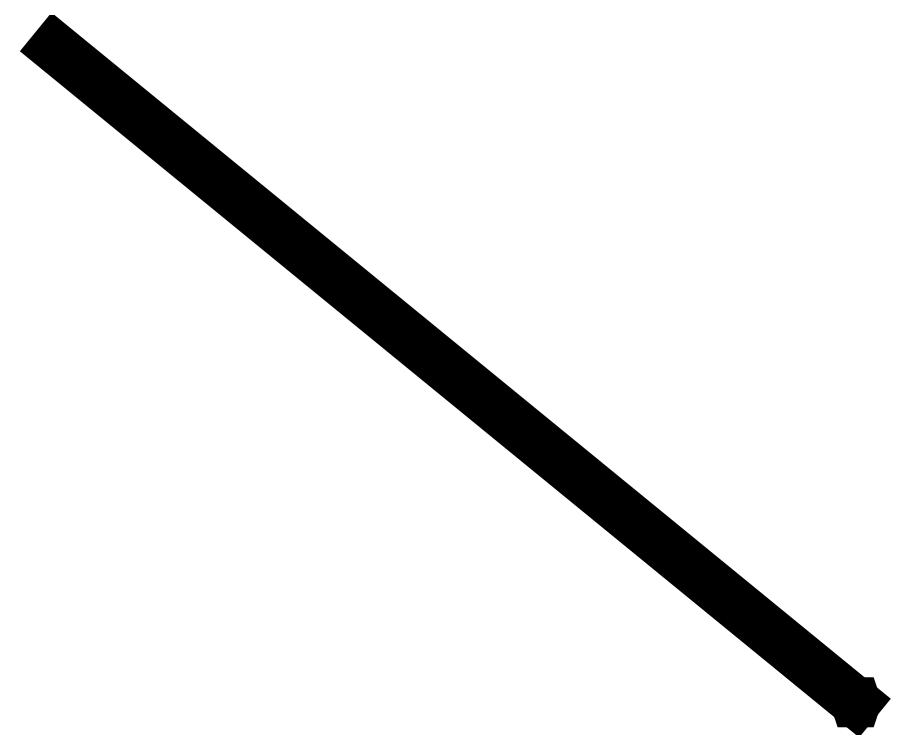
<metadata>
{"format":"dxf","ext":"dxf","renderer":"ezdxf+matplotlib","layout":"modelspace","background":"white","min_lineweight":24,"dpi":150}
</metadata>
<code>
0
SECTION
2
ENTITIES
0
ARC
8
0
10
0
20
0
40
7.75
50
129.3
51
230.7
0
LINE
8
0
10
-4.905
20
-6
11
4.905
21
-6
0
LINE
8
0
10
-4.905
20
6
11
4.905
21
6
0
ARC
8
0
10
0
20
0
40
7.75
50
309.3
51
50.73
0
CIRCLE
8
1
10
0
20
0
40
2.85
0
CIRCLE
8
2-axis
10
0
20
0
40
0.75
0
CIRCLE
8
screws-holes
10
-7.348e-16
20
-4
40
0.8
0
LINE
8
back-elec
10
-6.45
20
-1
11
-6.45
21
1
0
LINE
8
back-elec
10
-6.05
20
-1
11
-6.05
21
1
0
LINE
8
back-elec
10
6.05
20
-1
11
6.05
21
1
0
LINE
8
back-elec
10
6.45
20
-1
11
6.45
21
1
0
LINE
8
back-elec
10
-6.45
20
1
11
-6.05
21
1
0
LINE
8
back-elec
10
6.05
20
1
11
6.45
21
1
0
LINE
8
back-elec
10
6.05
20
-1
11
6.45
21
-1
0
LINE
8
back-elec
10
-6.45
20
-1
11
-6.05
21
-1
0
CIRCLE
8
screws-holes
10
-4.33
20
-2.5
40
1
0
CIRCLE
8
screws-holes
10
4.33
20
2.5
40
1
0
ARC
8
support
10
0
20
0
40
7.85
50
129.3
51
230.7
0
LINE
8
support
10
-4.969
20
-6.077
11
4.969
21
-6.077
0
LINE
8
support
10
-4.969
20
6.077
11
4.969
21
6.077
0
LINE
8
support
10
-6.235
20
7.626
11
6.235
21
7.626
0
ARC
8
support
10
-11.84
20
-2.626
40
2
50
270
51
0
0
LINE
8
support
10
-17.85
20
-4.626
11
-11.84
21
-4.626
0
LINE
8
support
10
-17.85
20
-4.626
11
-17.85
21
-7.626
0
ARC
8
support
10
0
20
0
40
9.85
50
129.3
51
178.1
0
LINE
8
support
10
-9.844
20
-0.3343
11
-9.844
21
-2.626
0
LINE
8
support
10
-9.844
20
0.3343
11
-9.844
21
-0.3343
0
ARC
8
support
10
-1.061e-11
20
-1.776e-15
40
7.85
50
309.3
51
50.73
0
ARC
8
support
10
11.84
20
-2.626
40
2
50
180
51
270
0
LINE
8
support
10
17.85
20
-4.626
11
11.84
21
-4.626
0
ARC
8
support
10
-1.061e-11
20
-1.776e-15
40
9.85
50
1.945
51
50.73
0
LINE
8
support
10
9.844
20
-0.3343
11
9.844
21
-2.626
0
LINE
8
support
10
9.844
20
0.3343
11
9.844
21
-0.3343
0
LINE
8
support
10
-17.85
20
-7.626
11
17.85
21
-7.626
0
LINE
8
support
10
17.85
20
-4.626
11
17.85
21
-7.626
0
LINE
8
support-front
10
-11.84
20
-4.626
11
-17.85
21
-4.626
0
LINE
8
support-front
10
-17.85
20
-4.626
11
-17.85
21
-7.626
0
LINE
8
support-front
10
-17.85
20
-7.626
11
17.85
21
-7.626
0
LINE
8
support-front
10
17.85
20
-7.626
11
17.85
21
-4.626
0
LINE
8
support-front
10
17.85
20
-4.626
11
11.84
21
-4.626
0
LINE
8
1
10
-6.235
20
7.626
11
6.235
21
7.626
0
LINE
8
support-front
10
9.844
20
-2.626
11
9.844
21
1.718e-11
0
ARC
8
support-front
10
-1.061e-11
20
-1.776e-15
40
9.844
50
129.3
51
180
0
ARC
8
support-front
10
-1.061e-11
20
-1.776e-15
40
9.844
50
1e-10
51
50.73
0
ARC
8
support-front
10
-11.84
20
-2.626
40
2
50
270
51
360
0
ARC
8
support-front
10
11.84
20
-2.626
40
2
50
180
51
270
0
LINE
8
support-front
10
-9.844
20
3.801e-15
11
-9.844
21
-2.626
0
CIRCLE
8
1
10
-4.33
20
-2.5
40
1
0
CIRCLE
8
1
10
4.33
20
2.5
40
1
0
CIRCLE
8
1
10
0
20
0
40
1.061e-11
0
CIRCLE
8
support-front
10
1.851e-23
20
-1.061e-11
40
2.85
0
CIRCLE
8
support-front
10
4.33
20
2.5
40
1
0
CIRCLE
8
support-front
10
-4.33
20
-2.5
40
1
0
LINE
8
support-front
10
-6.231
20
7.621
11
6.231
21
7.621
0
DIMENSION
8
support-front2-Cotes
2
*D1
10
14.85
20
-13.43
30
0
11
7.424
21
-11.55
31
0
70
   32
71
    5
72
    0
3
Standard
53
0
210
0
220
0
230
1
13
-1.061e-11
23
-1.776e-15
33
0
14
14.85
24
-4.626
34
0
0
LINE
8
support-capteur
10
9.376
20
3
11
9.376
21
-3
0
LINE
8
support-capteur
10
9.376
20
3
11
165
21
3
0
LINE
8
support-capteur
10
165
20
-3
11
165
21
3
0
LINE
8
support-capteur
10
9.376
20
-3
11
10
21
-6
0
LINE
8
support-capteur
10
10
20
-6
11
17
21
-7
0
LINE
8
support-capteur
10
17
20
-7
11
23.97
21
-3
0
LINE
8
support-capteur
10
23.97
20
-3
11
165
21
-3
0
LINE
8
support-capteur2
10
163
20
-3
11
164
21
-3
0
LINE
8
support-capteur2
10
165
20
2
11
165
21
-2
0
LINE
8
support-capteur2
10
164
20
3
11
163
21
3
0
LINE
8
support-capteur2
10
162
20
2
11
162
21
-2
0
ARC
8
support-capteur2
10
163
20
2
40
1
50
90
51
180
0
ARC
8
support-capteur2
10
164
20
2
40
1
50
360
51
90
0
ARC
8
support-capteur2
10
163
20
-2
40
1
50
180
51
270
0
ARC
8
support-capteur2
10
164
20
-2
40
1
50
270
51
0
0
ARC
8
disque
10
0
20
0
40
150
50
91.15
51
450
0
LINE
8
disque
10
-3
20
146.8
11
-3
21
150
0
LINE
8
disque
10
-3
20
146.8
11
0
21
146.8
0
LINE
8
disque
10
0
20
146.8
11
0
21
150
0
CIRCLE
8
disque
10
-1.798e-06
20
143.8
40
1
0
CIRCLE
8
disque
10
29.49
20
138.8
40
1
0
CIRCLE
8
disque
10
56.88
20
127.8
40
1
0
CIRCLE
8
disque
10
81.03
20
111.5
40
1
0
CIRCLE
8
disque
10
101
20
90.9
40
1
0
CIRCLE
8
disque
10
115.9
20
66.92
40
1
0
CIRCLE
8
disque
10
125.4
20
40.74
40
1
0
CIRCLE
8
disque
10
129.1
20
13.57
40
1
0
CIRCLE
8
disque
10
127.1
20
-13.36
40
1
0
CIRCLE
8
disque
10
119.7
20
-38.89
40
1
0
CIRCLE
8
disque
10
107.3
20
-61.92
40
1
0
CIRCLE
8
disque
10
90.55
20
-81.53
40
1
0
CIRCLE
8
disque
10
70.45
20
-96.96
40
1
0
CIRCLE
8
disque
10
47.93
20
-107.7
40
1
0
CIRCLE
8
disque
10
24.09
20
-113.3
40
1
0
CIRCLE
8
disque
10
-1.394e-14
20
-113.8
40
1
0
CIRCLE
8
disque
10
-23.25
20
-109.4
40
1
0
CIRCLE
8
disque
10
-44.68
20
-100.4
40
1
0
CIRCLE
8
disque
10
-63.39
20
-87.25
40
1
0
CIRCLE
8
disque
10
-78.66
20
-70.83
40
1
0
CIRCLE
8
disque
10
-89.94
20
-51.92
40
1
0
CIRCLE
8
disque
10
-96.86
20
-31.47
40
1
0
CIRCLE
8
disque
10
-99.3
20
-10.44
40
1
0
CIRCLE
8
disque
10
-97.31
20
10.23
40
1
0
CIRCLE
8
disque
10
-91.16
20
29.62
40
1
0
CIRCLE
8
disque
10
-81.28
20
46.92
40
1
0
CIRCLE
8
disque
10
-68.26
20
61.46
40
1
0
CIRCLE
8
disque
10
-52.81
20
72.69
40
1
0
CIRCLE
8
disque
10
-35.73
20
80.25
40
1
0
CIRCLE
8
disque
10
-17.85
20
83.97
40
1
0
CIRCLE
8
fixation-axe
10
0
20
0
40
0.8
0
LINE
8
fixation-axe
10
-2.8
20
4
11
-2.8
21
6.5
0
LINE
8
fixation-axe
10
2.8
20
6.5
11
-2.8
21
6.5
0
CIRCLE
8
fixation-repere
10
0
20
0
40
3.8
0
LINE
8
fixation-axe
10
2.8
20
4
11
2.8
21
6.5
0
LINE
8
fixation-axe
10
2.8
20
4
11
-2.8
21
4
0
CIRCLE
8
fixation-axe
10
0
20
0
40
9.904
0
LINE
8
fixation-axe
10
-2.8
20
-4
11
-2.8
21
-6.5
0
LINE
8
fixation-axe
10
2.8
20
-6.5
11
-2.8
21
-6.5
0
LINE
8
fixation-axe
10
2.8
20
-4
11
2.8
21
-6.5
0
LINE
8
fixation-axe
10
2.8
20
-4
11
-2.8
21
-4
0
CIRCLE
8
fixation-axe2
10
0
20
0
40
15.9
0
CIRCLE
8
fixation-axe2
10
0
20
0
40
1
0
CIRCLE
8
fixation-axe2
10
12.9
20
0
40
1.5
0
CIRCLE
8
fixation-axe2
10
-12.9
20
0
40
1.5
0
CIRCLE
8
fixation-axe2
10
7.901e-16
20
12.9
40
1.5
0
CIRCLE
8
fixation-axe2
10
-7.901e-16
20
-12.9
40
1.5
0
LINE
8
lamp
10
8.817
20
83.89
11
15.19
21
144.6
0
LINE
8
lamp
10
-8.817
20
83.89
11
-15.19
21
144.6
0
ARC
8
lamp
10
0
20
0
40
84.35
50
84
51
96
0
ARC
8
lamp
10
0
20
0
40
145.3
50
84
51
96
0
ARC
8
lamp
10
15.19
20
144.6
40
2
50
354
51
84
0
ARC
8
lamp
10
0
20
0
40
147.3
50
84
51
96
0
ARC
8
lamp
10
0
20
0
40
82.35
50
84
51
96
0
ARC
8
lamp
10
-15.19
20
144.6
40
2
50
96
51
186.4
0
LINE
8
lamp-back
10
-17.18
20
144.3
11
-10.8
21
83.66
0
LINE
8
lamp-back
10
17.18
20
144.3
11
10.81
21
83.68
0
ARC
8
lamp-back
10
0
20
0
40
82.35
50
84
51
96
0
ARC
8
lamp-back
10
0
20
0
40
147.3
50
84
51
96
0
ARC
8
lamp-back
10
8.817
20
83.89
40
2
50
264
51
354
0
ARC
8
lamp-back
10
-8.817
20
83.89
40
2
50
186.7
51
276
0
ARC
8
lamp-back
10
-15.19
20
144.6
40
2
50
96
51
186.4
0
ARC
8
lamp-back
10
15.19
20
144.6
40
2
50
354
51
84
0
CIRCLE
8
lamp-back
10
-2.395e-06
20
142.3
40
1.5
0
CIRCLE
8
lamp-back
10
-3.049e-06
20
136.3
40
1.5
0
CIRCLE
8
lamp-back
10
-3.703e-06
20
130.3
40
1.5
0
CIRCLE
8
lamp-back
10
-4.358e-06
20
124.3
40
1.5
0
CIRCLE
8
lamp-back
10
-5.012e-06
20
118.3
40
1.5
0
CIRCLE
8
lamp-back
10
-5.666e-06
20
112.3
40
1.5
0
CIRCLE
8
lamp-back
10
-6.321e-06
20
106.3
40
1.5
0
CIRCLE
8
lamp-back
10
-6.975e-06
20
100.3
40
1.5
0
CIRCLE
8
lamp-back
10
-7.629e-06
20
94.28
40
1.5
0
CIRCLE
8
lamp-back
10
-8.284e-06
20
88.28
40
1.5
0
CIRCLE
8
lamp-back
10
6
20
139.3
40
1.5
0
CIRCLE
8
lamp-back
10
6
20
133.3
40
1.5
0
CIRCLE
8
lamp-back
10
6
20
127.3
40
1.5
0
CIRCLE
8
lamp-back
10
6
20
121.3
40
1.5
0
CIRCLE
8
lamp-back
10
6
20
115.3
40
1.5
0
CIRCLE
8
lamp-back
10
6
20
109.3
40
1.5
0
CIRCLE
8
lamp-back
10
6
20
103.3
40
1.5
0
CIRCLE
8
lamp-back
10
6
20
97.28
40
1.5
0
CIRCLE
8
lamp-back
10
6
20
91.28
40
1.5
0
CIRCLE
8
lamp-back
10
6
20
85.28
40
1.5
0
CIRCLE
8
lamp-back
10
12
20
142.3
40
1.5
0
CIRCLE
8
lamp-back
10
12
20
136.3
40
1.5
0
CIRCLE
8
lamp-back
10
12
20
130.3
40
1.5
0
CIRCLE
8
lamp-back
10
12
20
124.3
40
1.5
0
CIRCLE
8
lamp-back
10
12
20
118.3
40
1.5
0
CIRCLE
8
lamp-back
10
12
20
112.3
40
1.5
0
CIRCLE
8
lamp-back
10
-6
20
139.3
40
1.5
0
CIRCLE
8
lamp-back
10
-6
20
133.3
40
1.5
0
CIRCLE
8
lamp-back
10
-6
20
127.3
40
1.5
0
CIRCLE
8
lamp-back
10
-6
20
121.3
40
1.5
0
CIRCLE
8
lamp-back
10
-6
20
115.3
40
1.5
0
CIRCLE
8
lamp-back
10
-6
20
109.3
40
1.5
0
CIRCLE
8
lamp-back
10
-6
20
103.3
40
1.5
0
CIRCLE
8
lamp-back
10
-6
20
97.28
40
1.5
0
CIRCLE
8
lamp-back
10
-6
20
91.28
40
1.5
0
CIRCLE
8
lamp-back
10
-6
20
85.28
40
1.5
0
CIRCLE
8
lamp-back
10
-12
20
142.3
40
1.5
0
CIRCLE
8
lamp-back
10
-12
20
136.3
40
1.5
0
CIRCLE
8
lamp-back
10
-12
20
130.3
40
1.5
0
CIRCLE
8
lamp-back
10
-12
20
124.3
40
1.5
0
CIRCLE
8
lamp-back
10
-12
20
118.3
40
1.5
0
CIRCLE
8
lamp-back
10
-12
20
112.3
40
1.5
0
LINE
8
lamp
10
8.608
20
81.9
11
8.19
21
77.92
0
LINE
8
lamp
10
-8.608
20
81.9
11
-8.19
21
77.92
0
LINE
8
lamp
10
10.18
20
77.69
11
17.18
21
144.3
0
LINE
8
lamp
10
-10.18
20
77.69
11
-17.18
21
144.3
0
ARC
8
lamp
10
-8.19
20
77.92
40
2
50
186.7
51
276
0
ARC
8
lamp
10
8.19
20
77.92
40
2
50
264
51
353.3
0
ARC
8
lamp
10
0
20
0
40
78.35
50
91.46
51
96
0
ARC
8
lamp
10
0
20
0
40
76.35
50
84
51
88.5
0
LINE
8
lamp
10
2
20
78.32
11
2
21
76.32
0
ARC
8
lamp
10
0
20
0
40
78.35
50
84
51
88.54
0
LINE
8
lamp
10
-2
20
78.32
11
-2
21
76.32
0
ARC
8
lamp
10
0
20
0
40
76.35
50
91.5
51
96
0
LINE
8
lamp-foot
10
-2314381933650000
20
1892143863230000
11
7.56
21
9.247
0
LINE
8
lamp-foot
10
-8.471
20
81.79
11
-8.079
21
78.06
0
ARC
8
lamp-foot
10
0
20
0
40
78.47
50
91.37
51
95.91
0
LINE
8
lamp-foot
10
-1.875
20
78.45
11
-1.875
21
76.2
0
ARC
8
lamp-foot
10
0
20
0
40
78.47
50
84.09
51
88.63
0
ARC
8
lamp-foot
10
0
20
0
40
82.22
50
84.09
51
95.91
0
LINE
8
lamp-foot
10
8.471
20
81.79
11
8.079
21
78.06
0
LINE
8
lamp-foot
10
1.875
20
78.45
11
1.875
21
76.2
0
LINE
8
lamp-foot
10
-1.875
20
76.2
11
-19.98
21
-4.626
0
LINE
8
lamp-foot
10
1.875
20
76.2
11
19.98
21
-4.626
0
LINE
8
lamp-foot
10
-17.98
20
-4.626
11
-17.98
21
-7.626
0
LINE
8
lamp-foot
10
17.98
20
-4.626
11
17.98
21
-7.626
0
LINE
8
lamp-foot
10
-1.025
20
71.07
11
-17.98
21
-4.626
0
LINE
8
lamp-foot
10
1.025
20
71.07
11
17.98
21
-4.626
0
ARC
8
lamp-foot
10
-8.872e-07
20
70.84
40
1.05
50
12.62
51
167.4
0
LINE
8
lamp-foot
10
24.98
20
-4.626
11
24.98
21
-7.626
0
LINE
8
lamp-foot
10
-24.98
20
-4.626
11
-24.98
21
-7.626
0
LINE
8
lamp-foot
10
-24.98
20
-4.626
11
-19.98
21
-4.626
0
LINE
8
lamp-foot
10
-24.98
20
-7.626
11
-17.98
21
-7.626
0
LINE
8
lamp-foot
10
19.98
20
-4.626
11
24.98
21
-4.626
0
LINE
8
lamp-foot
10
24.98
20
-7.626
11
17.98
21
-7.626
0
ENDSEC
0
EOF

</code>
